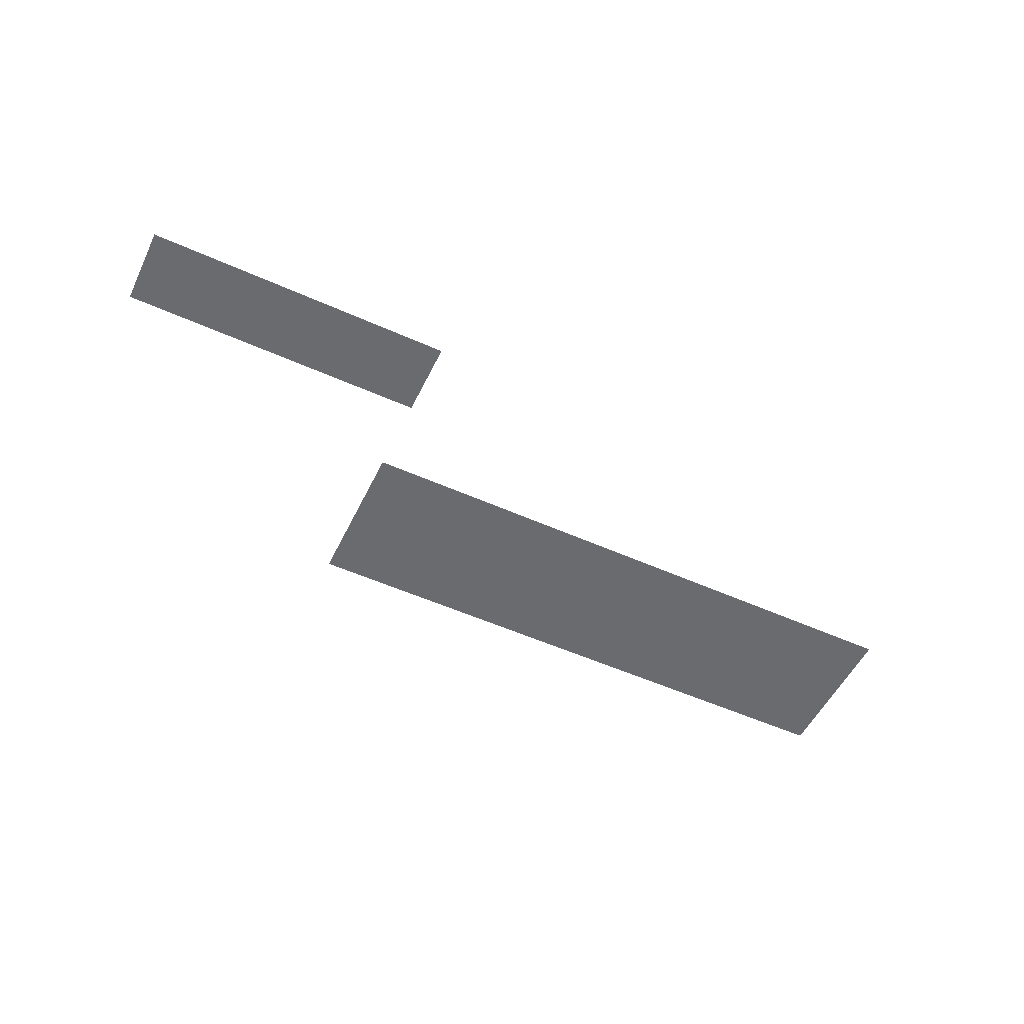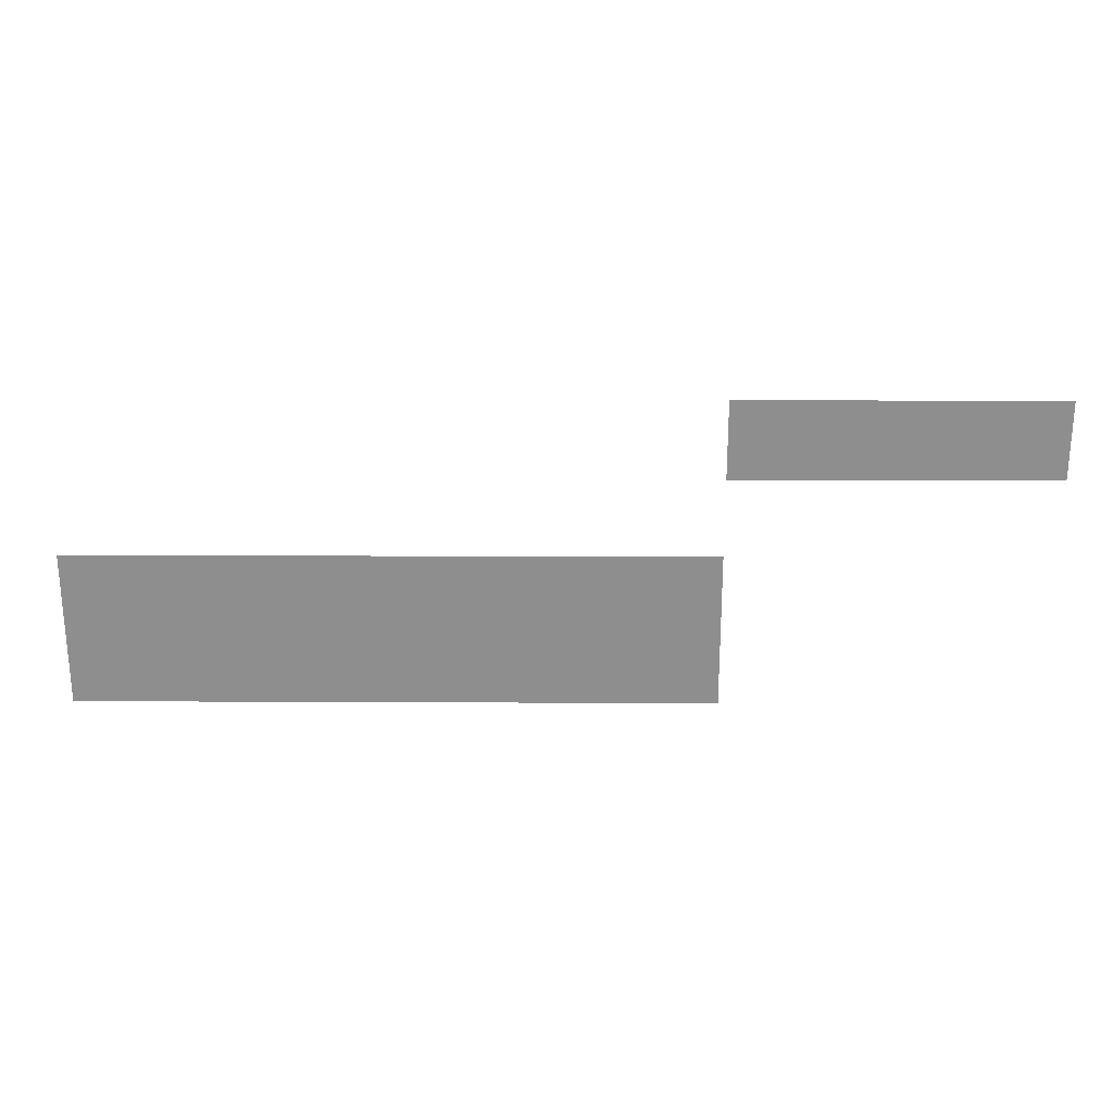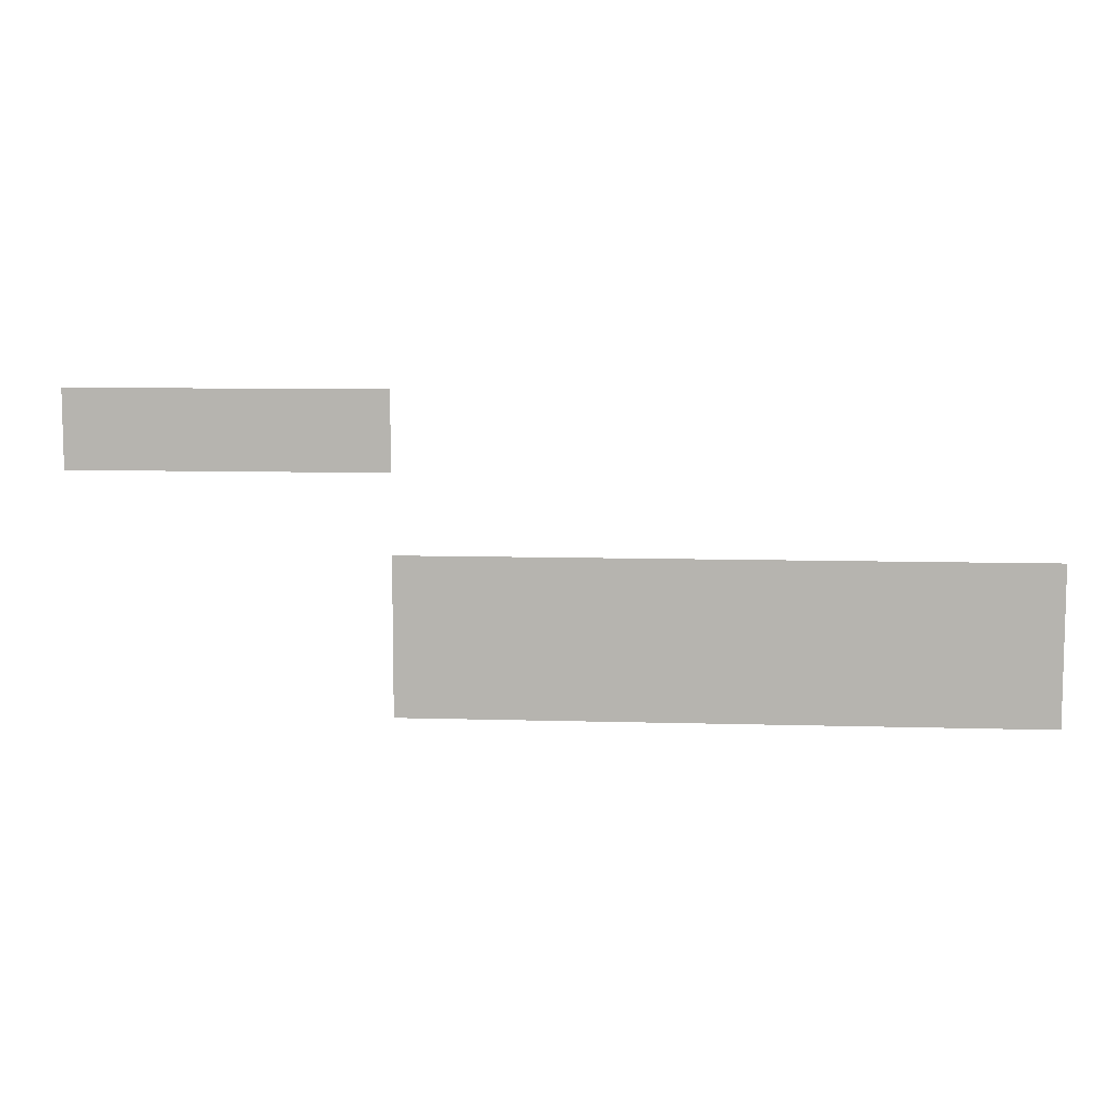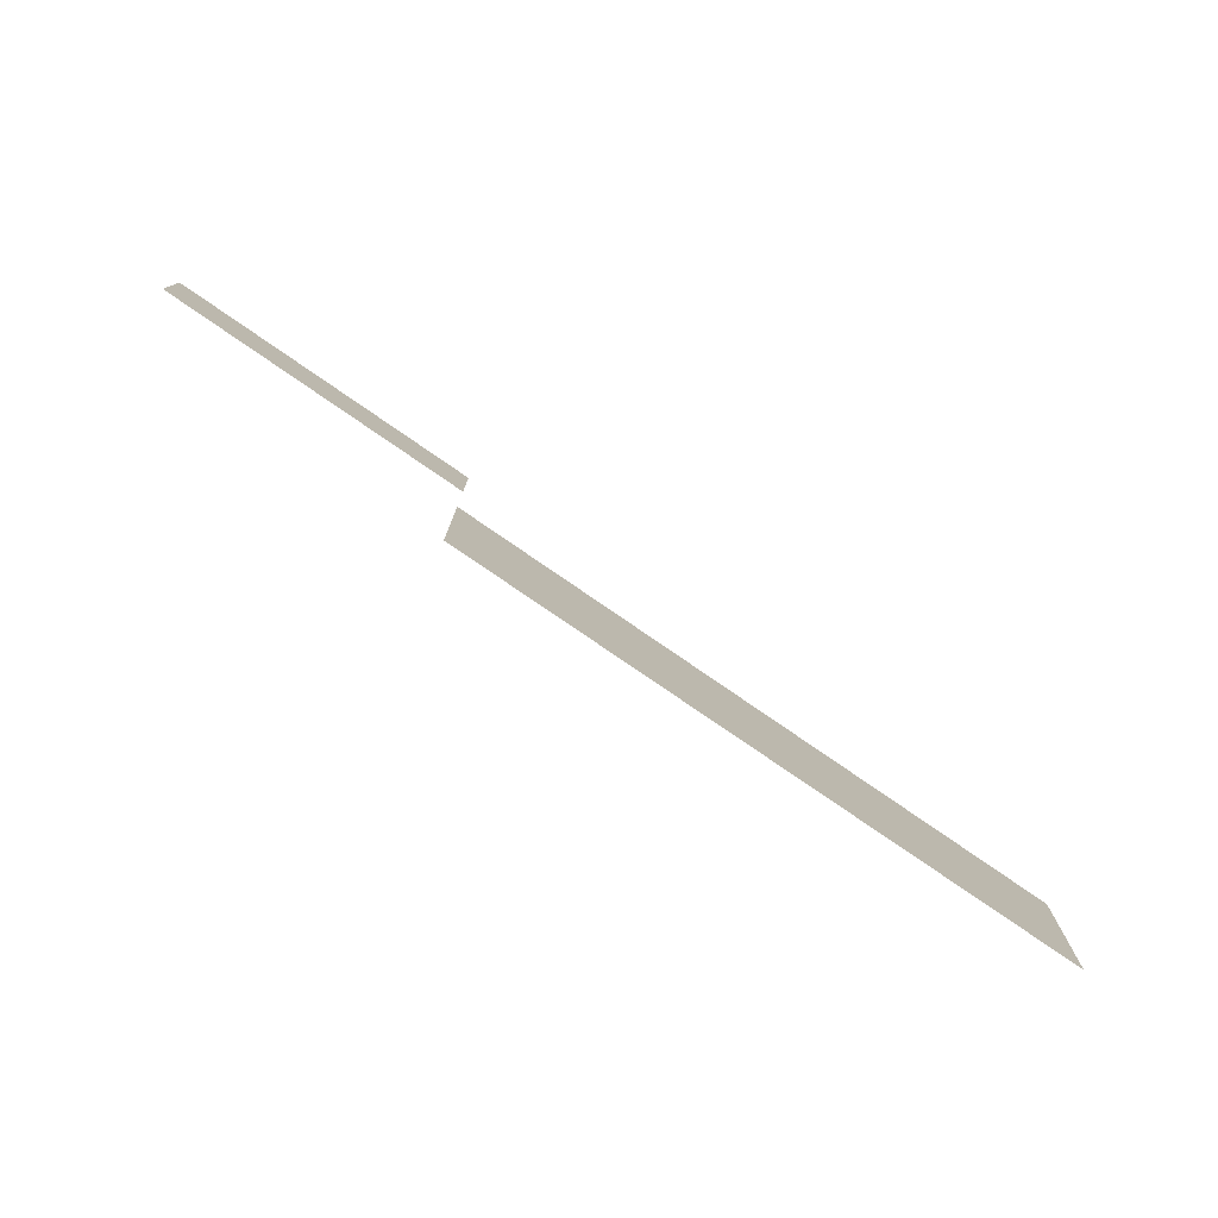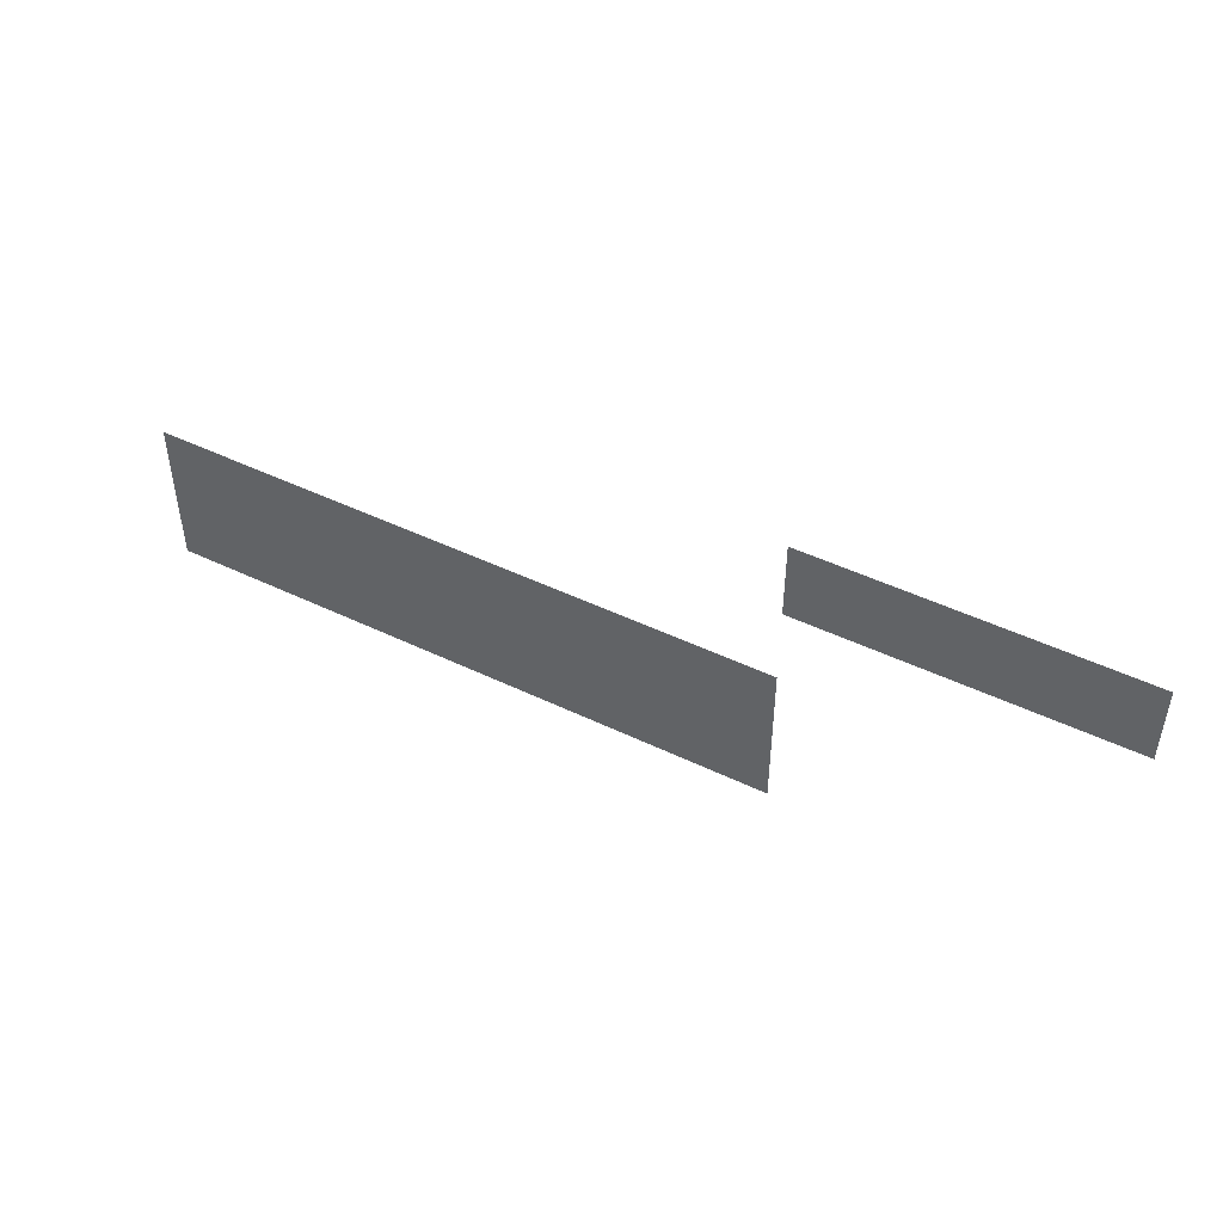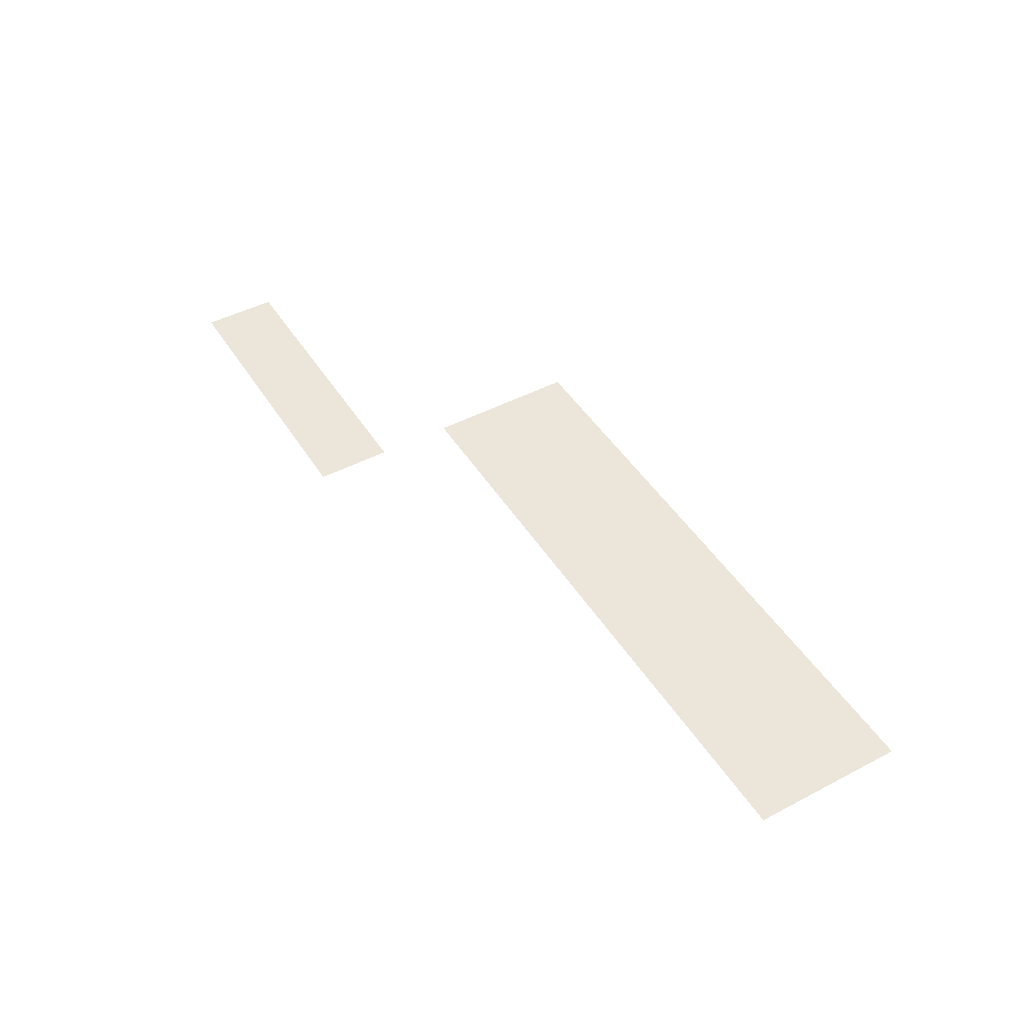
<metadata>
{"format":"obj","ext":"obj","renderer":"f3d","projection":"perspective","resolution":1024,"background":"white","views":[{"elev":-53.4,"azim":154.4,"up":"+Z"},{"elev":24.9,"azim":0.4,"up":"+Y"},{"elev":8.5,"azim":-175.4,"up":"+Y"},{"elev":-77.7,"azim":145.4,"up":"+Y"},{"elev":47.5,"azim":28.5,"up":"+Y"},{"elev":46.7,"azim":-120.7,"up":"+Z"}]}
</metadata>
<code>
v 0 -128 0
v -16 -128 0
v -16 -112 0
v 0 -112 0
v -16 -128 0
v -32 -128 0
v -32 -112 0
v -16 -112 0
v -32 -128 0
v -48 -128 0
v -48 -112 0
v -32 -112 0
v -48 -128 0
v -64 -128 0
v -64 -112 0
v -48 -112 0
v -64 -160 0
v -80 -160 0
v -80 -144 0
v -64 -144 0
v -80 -160 0
v -96 -160 0
v -96 -144 0
v -80 -144 0
v -96 -160 0
v -112 -160 0
v -112 -144 0
v -96 -144 0
v -112 -160 0
v -128 -160 0
v -128 -144 0
v -112 -144 0
v -128 -160 0
v -144 -160 0
v -144 -144 0
v -128 -144 0
v -144 -160 0
v -160 -160 0
v -160 -144 0
v -144 -144 0
v -160 -160 0
v -176 -160 0
v -176 -144 0
v -160 -144 0
v -176 -160 0
v -192 -160 0
v -192 -144 0
v -176 -144 0
v -64 -176 0
v -80 -176 0
v -80 -160 0
v -64 -160 0
v -80 -176 0
v -96 -176 0
v -96 -160 0
v -80 -160 0
v -96 -176 0
v -112 -176 0
v -112 -160 0
v -96 -160 0
v -112 -176 0
v -128 -176 0
v -128 -160 0
v -112 -160 0
v -128 -176 0
v -144 -176 0
v -144 -160 0
v -128 -160 0
v -144 -176 0
v -160 -176 0
v -160 -160 0
v -144 -160 0
v -160 -176 0
v -176 -176 0
v -176 -160 0
v -160 -160 0
v -176 -176 0
v -192 -176 0
v -192 -160 0
v -176 -160 0
g Level2_mesh_0252
f 1 2 3 4
f 5 6 7 8
f 9 10 11 12
f 13 14 15 16
f 17 18 19 20
f 21 22 23 24
f 25 26 27 28
f 29 30 31 32
f 33 34 35 36
f 37 38 39 40
f 41 42 43 44
f 45 46 47 48
f 49 50 51 52
f 53 54 55 56
f 57 58 59 60
f 61 62 63 64
f 65 66 67 68
f 69 70 71 72
f 73 74 75 76
f 77 78 79 80

</code>
